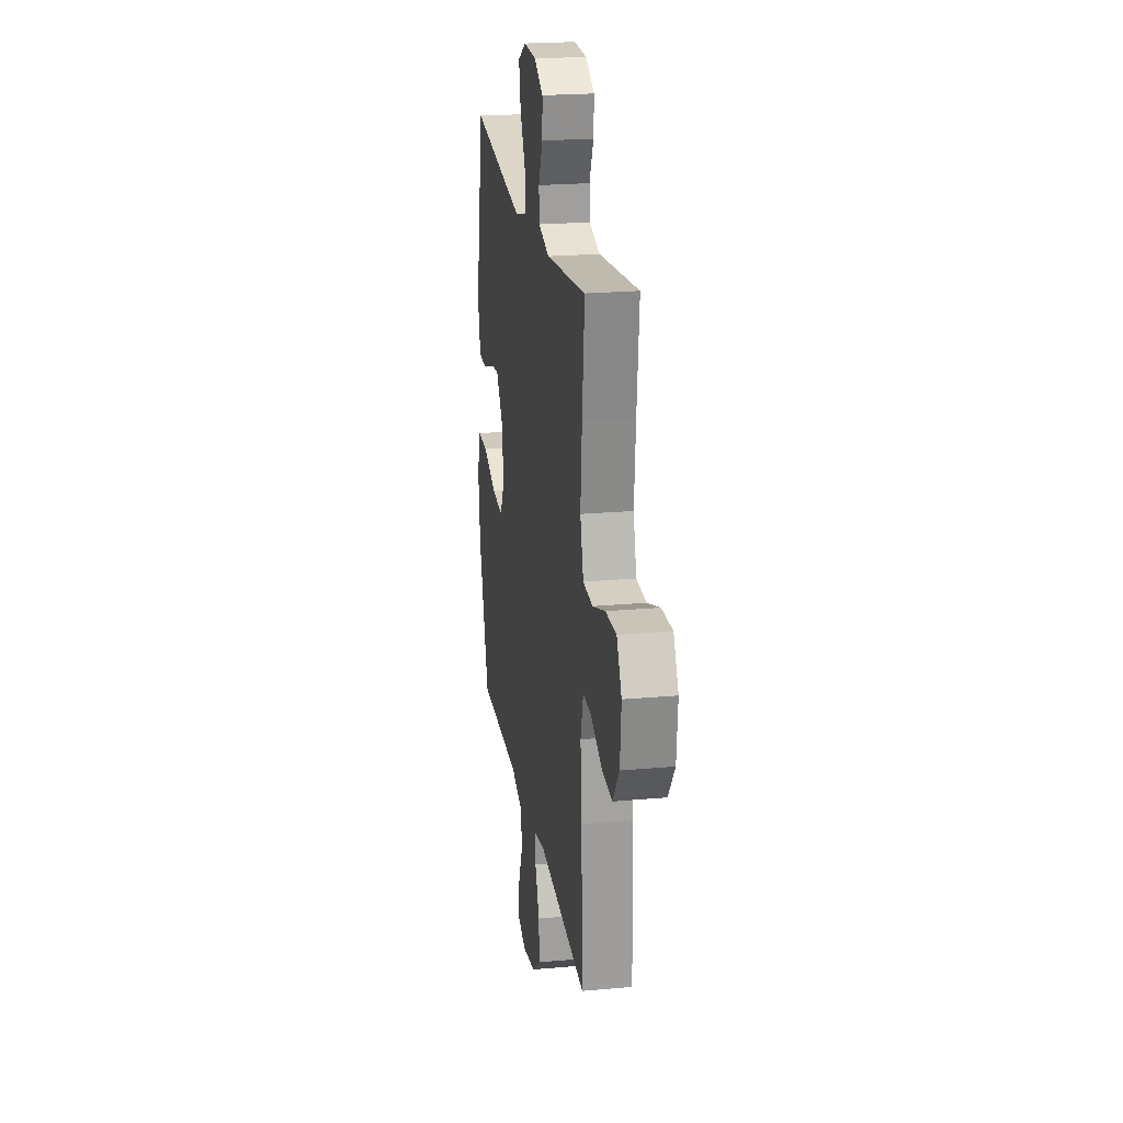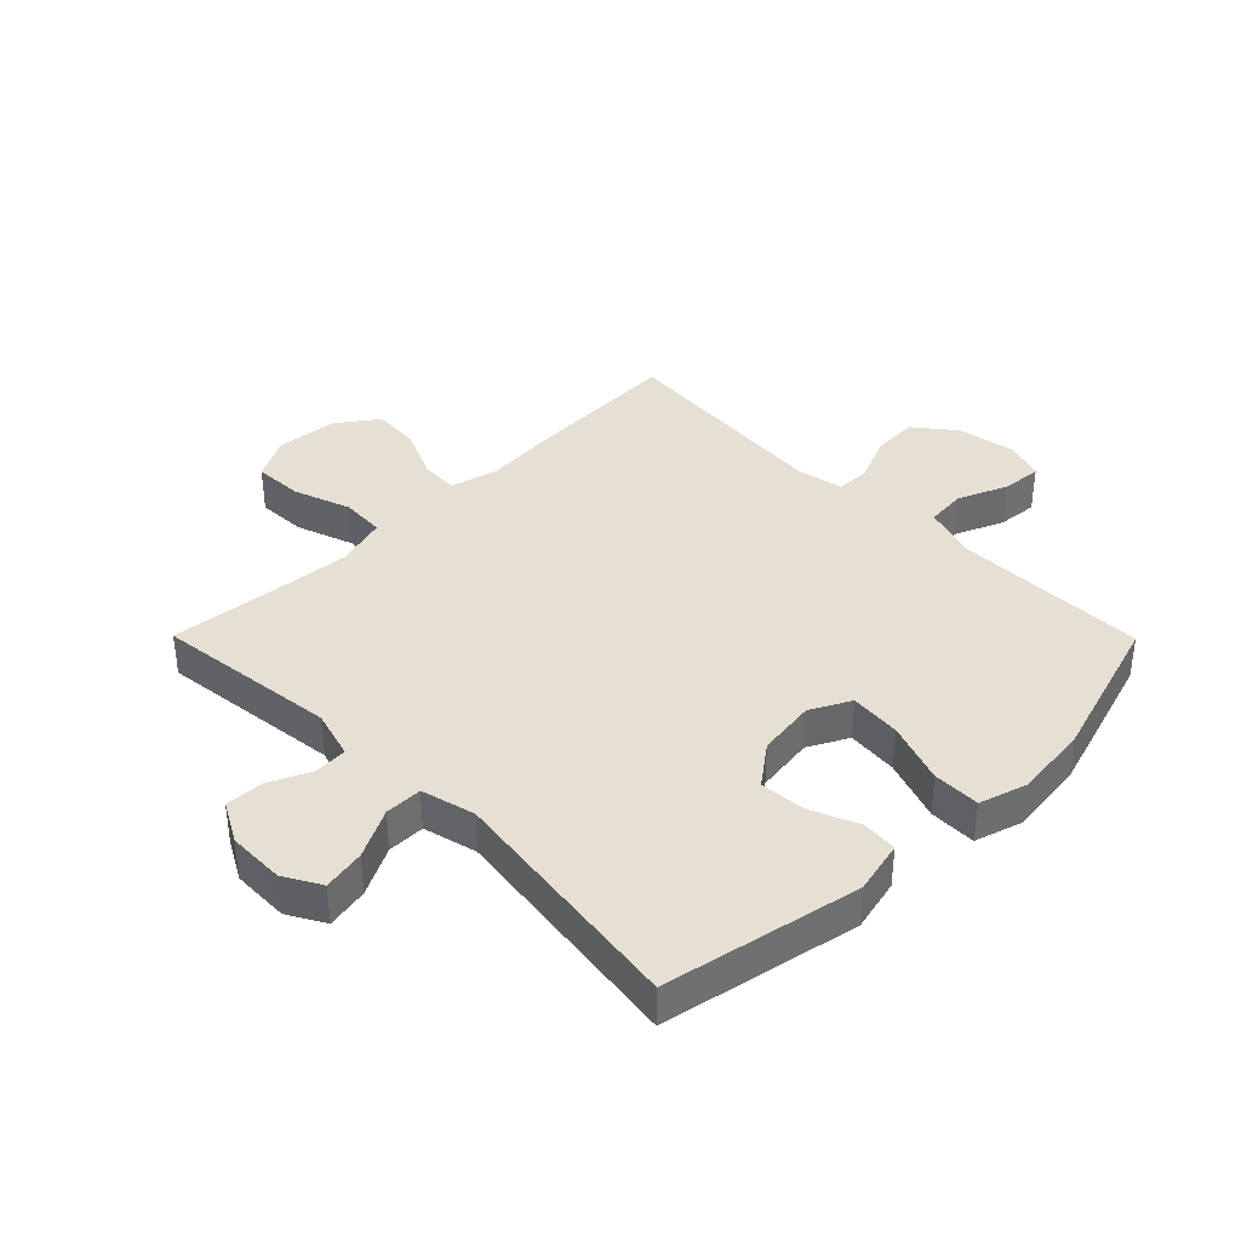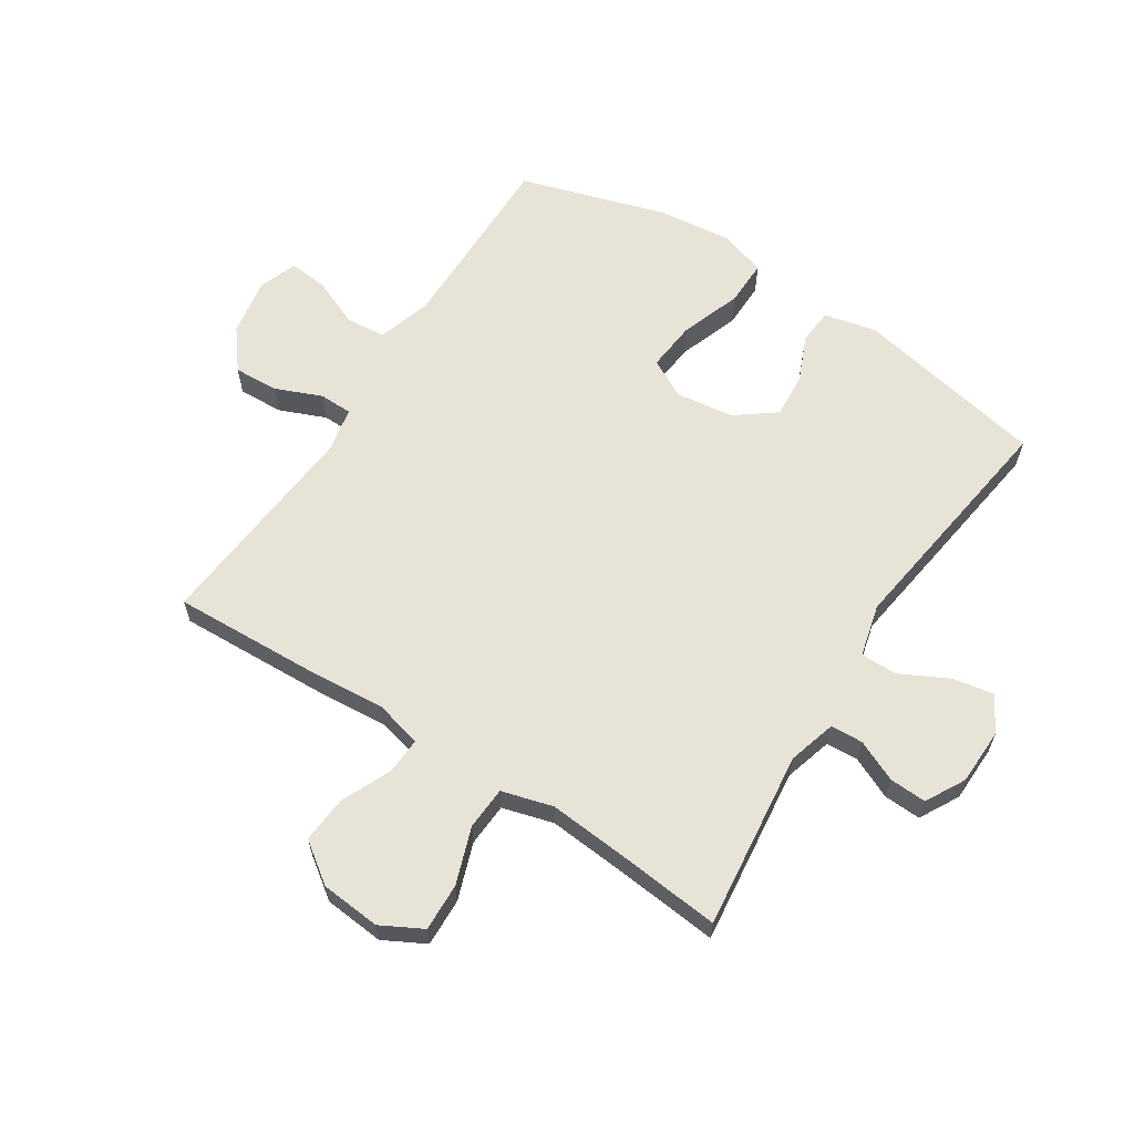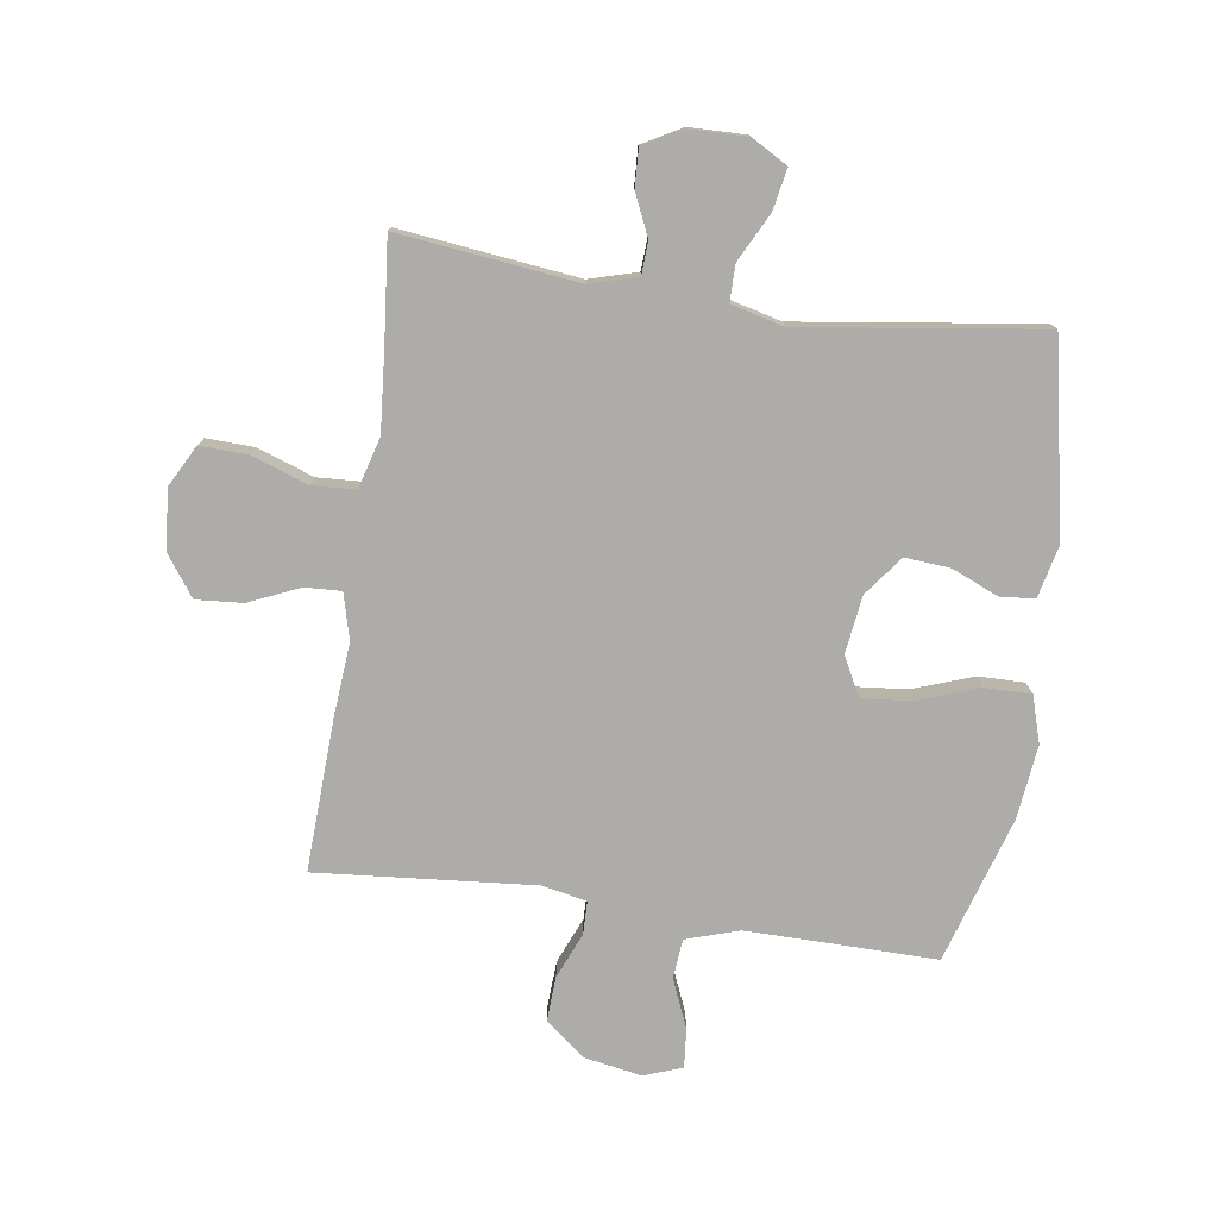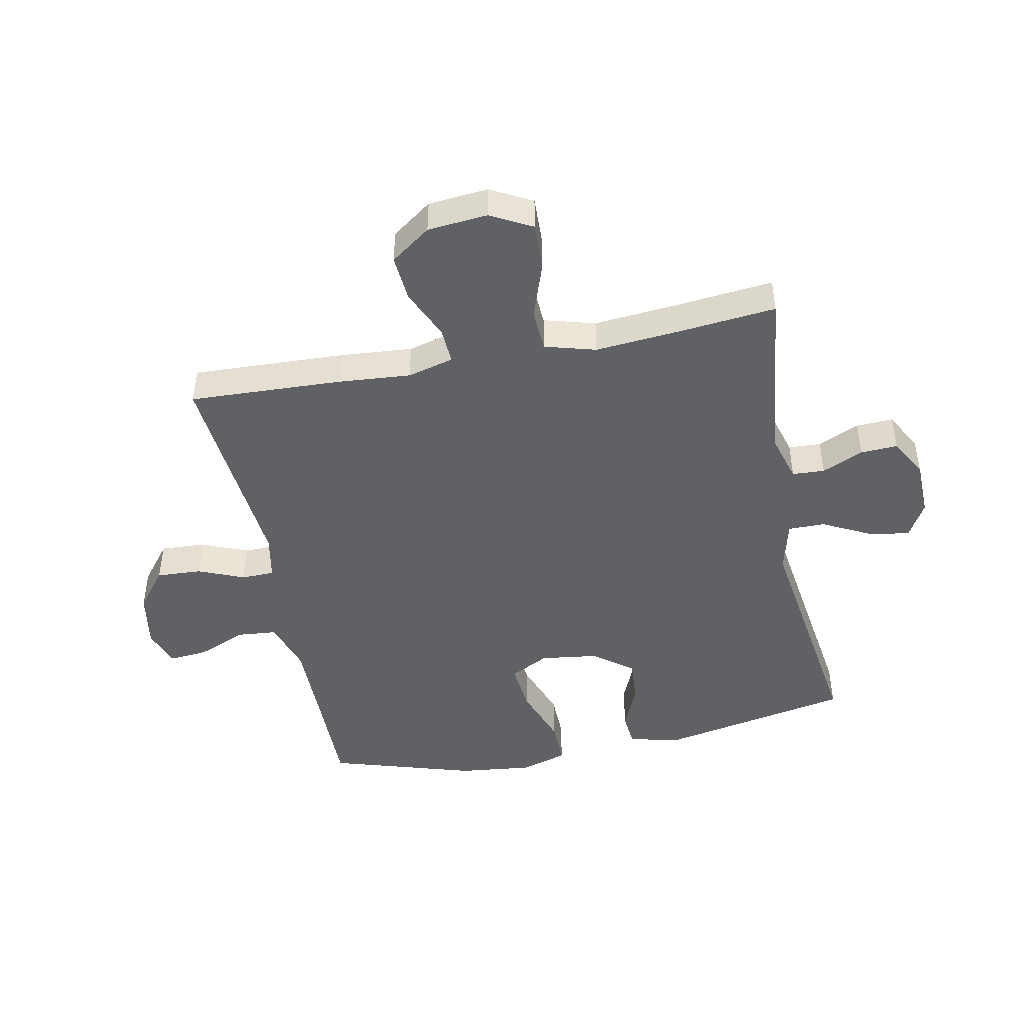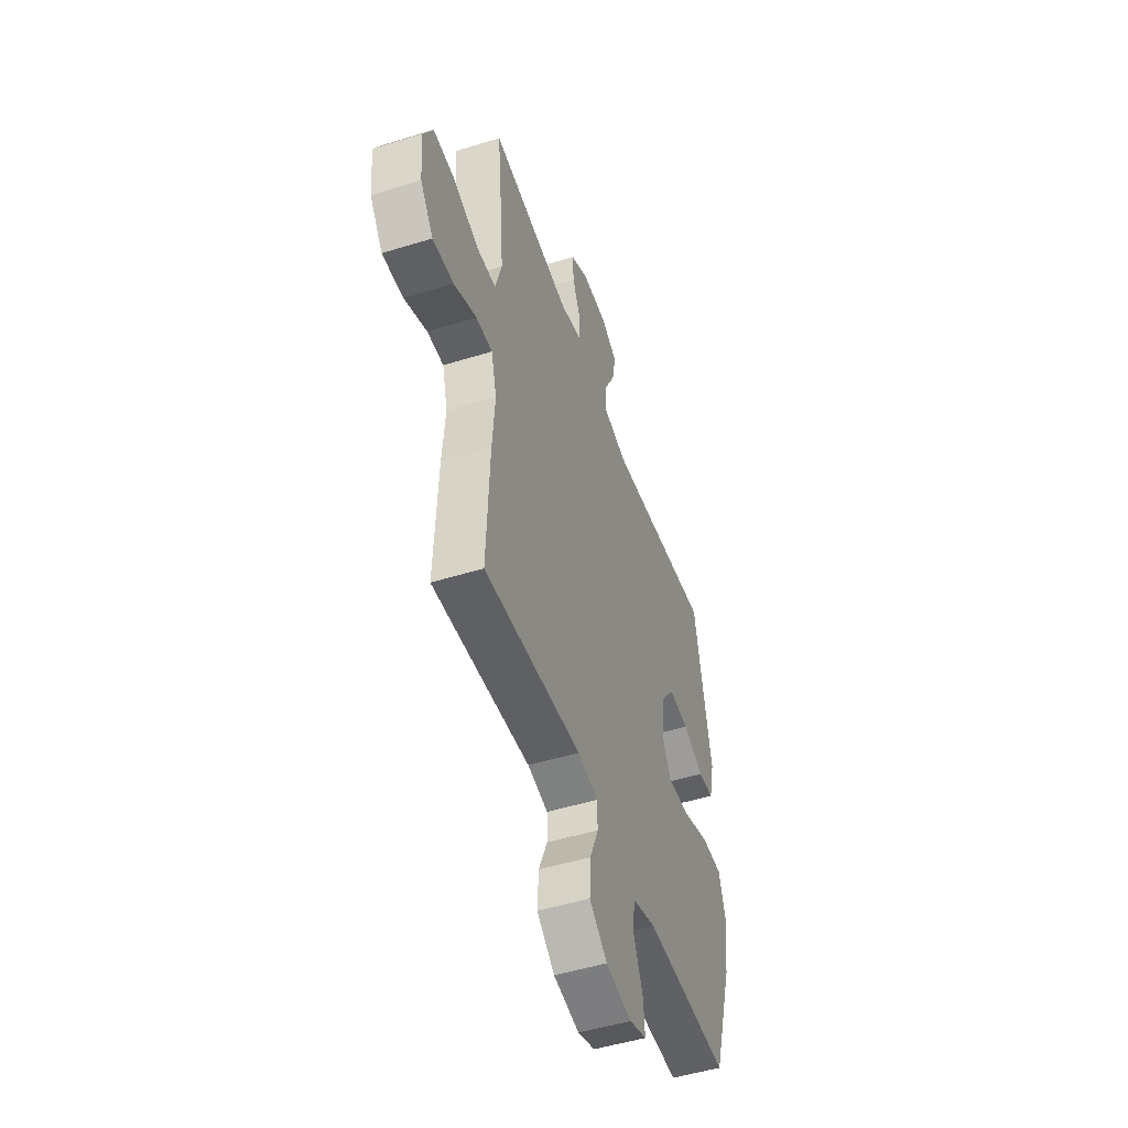
<metadata>
{"format":"obj","ext":"obj","renderer":"f3d","projection":"perspective","resolution":1024,"background":"white","views":[{"elev":22.2,"azim":-99.0,"up":"+Z"},{"elev":38.0,"azim":45.3,"up":"+Y"},{"elev":62.4,"azim":-57.1,"up":"+Y"},{"elev":-77.0,"azim":-8.3,"up":"+Y"},{"elev":-45.8,"azim":-78.6,"up":"+Y"},{"elev":-49.8,"azim":-71.2,"up":"+Z"}]}
</metadata>
<code>
v 0.5 0.07 -0.5
v 0.318 0.07 -0.498
v 0.183 0.07 -0.497
v 0.095 0.07 -0.525
v 0.089 0.07 -0.591
v 0.123 0.07 -0.672
v 0.129 0.07 -0.737
v 0.065 0.07 -0.76
v -0.031 0.07 -0.743
v -0.097 0.07 -0.691
v -0.093 0.07 -0.616
v -0.061 0.07 -0.539
v -0.062 0.07 -0.484
v -0.138 0.07 -0.469
v -0.5 0.07 -0.5
v -0.489 0.07 -0.246
v -0.479 0.07 -0.124
v -0.499 0.07 -0.047
v -0.56 0.07 -0.05
v -0.644 0.07 -0.087
v -0.722 0.07 -0.093
v -0.77 0.07 -0.026
v -0.779 0.07 0.074
v -0.742 0.07 0.143
v -0.662 0.07 0.14
v -0.568 0.07 0.107
v -0.496 0.07 0.111
v -0.472 0.07 0.196
v -0.483 0.07 0.328
v -0.5 0.07 0.5
v -0.202 0.07 0.465
v -0.122 0.07 0.488
v -0.119 0.07 0.542
v -0.15 0.07 0.611
v -0.153 0.07 0.673
v -0.087 0.07 0.709
v 0.007 0.07 0.711
v 0.067 0.07 0.677
v 0.054 0.07 0.608
v 0.013 0.07 0.528
v 0.013 0.07 0.467
v 0.101 0.07 0.445
v 0.5 0.07 0.5
v 0.563 0.07 0.18
v 0.543 0.07 0.093
v 0.485 0.07 0.088
v 0.407 0.07 0.121
v 0.332 0.07 0.127
v 0.282 0.07 0.061
v 0.269 0.07 -0.035
v 0.303 0.07 -0.1
v 0.387 0.07 -0.092
v 0.488 0.07 -0.056
v 0.565 0.07 -0.055
v 0.589 0.07 -0.133
v 0.575 0.07 -0.256
v 0.5 0 -0.5
v 0.318 0 -0.498
v 0.183 0 -0.497
v 0.095 0 -0.525
v 0.089 0 -0.591
v 0.123 0 -0.672
v 0.129 0 -0.737
v 0.065 0 -0.76
v -0.031 0 -0.743
v -0.097 0 -0.691
v -0.093 0 -0.616
v -0.061 0 -0.539
v -0.062 0 -0.484
v -0.138 0 -0.469
v -0.5 0 -0.5
v -0.489 0 -0.246
v -0.479 0 -0.124
v -0.499 0 -0.047
v -0.56 0 -0.05
v -0.644 0 -0.087
v -0.722 0 -0.093
v -0.77 0 -0.026
v -0.779 0 0.074
v -0.742 0 0.143
v -0.662 0 0.14
v -0.568 0 0.107
v -0.496 0 0.111
v -0.472 0 0.196
v -0.483 0 0.328
v -0.5 0 0.5
v -0.202 0 0.465
v -0.122 0 0.488
v -0.119 0 0.542
v -0.15 0 0.611
v -0.153 0 0.673
v -0.087 0 0.709
v 0.007 0 0.711
v 0.067 0 0.677
v 0.054 0 0.608
v 0.013 0 0.528
v 0.013 0 0.467
v 0.101 0 0.445
v 0.5 0 0.5
v 0.563 0 0.18
v 0.543 0 0.093
v 0.485 0 0.088
v 0.407 0 0.121
v 0.332 0 0.127
v 0.282 0 0.061
v 0.269 0 -0.035
v 0.303 0 -0.1
v 0.387 0 -0.092
v 0.488 0 -0.056
v 0.565 0 -0.055
v 0.589 0 -0.133
v 0.575 0 -0.256
f 55 56 1 2
f 52 53 54 55
f 51 52 55 2
f 50 51 2 3
f 49 50 3 4
f 44 45 46 47
f 42 43 44 47
f 41 42 47 48
f 37 38 39 40
f 37 40 41
f 36 37 41
f 33 34 35 36
f 32 33 36 41
f 31 32 41 48
f 29 30 31 48
f 23 24 25 26
f 23 26 27
f 22 23 27
f 19 20 21 22
f 18 19 22 27
f 17 18 27 28
f 14 15 16 17
f 13 14 17 28
f 9 10 11 12
f 9 12 13
f 8 9 13
f 5 6 7 8
f 4 5 8 13
f 49 4 13 28
f 28 29 48 49
f 58 57 112 111
f 111 110 109 108
f 58 111 108 107
f 59 58 107 106
f 60 59 106 105
f 103 102 101 100
f 103 100 99 98
f 104 103 98 97
f 96 95 94 93
f 97 96 93
f 97 93 92
f 92 91 90 89
f 97 92 89 88
f 104 97 88 87
f 104 87 86 85
f 82 81 80 79
f 83 82 79
f 83 79 78
f 78 77 76 75
f 83 78 75 74
f 84 83 74 73
f 73 72 71 70
f 84 73 70 69
f 68 67 66 65
f 69 68 65
f 69 65 64
f 64 63 62 61
f 69 64 61 60
f 84 69 60 105
f 105 104 85 84
f 1 57 58 2
f 2 58 59 3
f 3 59 60 4
f 4 60 61 5
f 5 61 62 6
f 6 62 63 7
f 7 63 64 8
f 8 64 65 9
f 9 65 66 10
f 10 66 67 11
f 11 67 68 12
f 12 68 69 13
f 13 69 70 14
f 14 70 71 15
f 15 71 72 16
f 16 72 73 17
f 17 73 74 18
f 18 74 75 19
f 19 75 76 20
f 20 76 77 21
f 21 77 78 22
f 22 78 79 23
f 23 79 80 24
f 24 80 81 25
f 25 81 82 26
f 26 82 83 27
f 27 83 84 28
f 28 84 85 29
f 29 85 86 30
f 30 86 87 31
f 31 87 88 32
f 32 88 89 33
f 33 89 90 34
f 34 90 91 35
f 35 91 92 36
f 36 92 93 37
f 37 93 94 38
f 38 94 95 39
f 39 95 96 40
f 40 96 97 41
f 41 97 98 42
f 42 98 99 43
f 43 99 100 44
f 44 100 101 45
f 45 101 102 46
f 46 102 103 47
f 47 103 104 48
f 48 104 105 49
f 49 105 106 50
f 50 106 107 51
f 51 107 108 52
f 52 108 109 53
f 53 109 110 54
f 54 110 111 55
f 55 111 112 56
f 56 112 57 1

</code>
